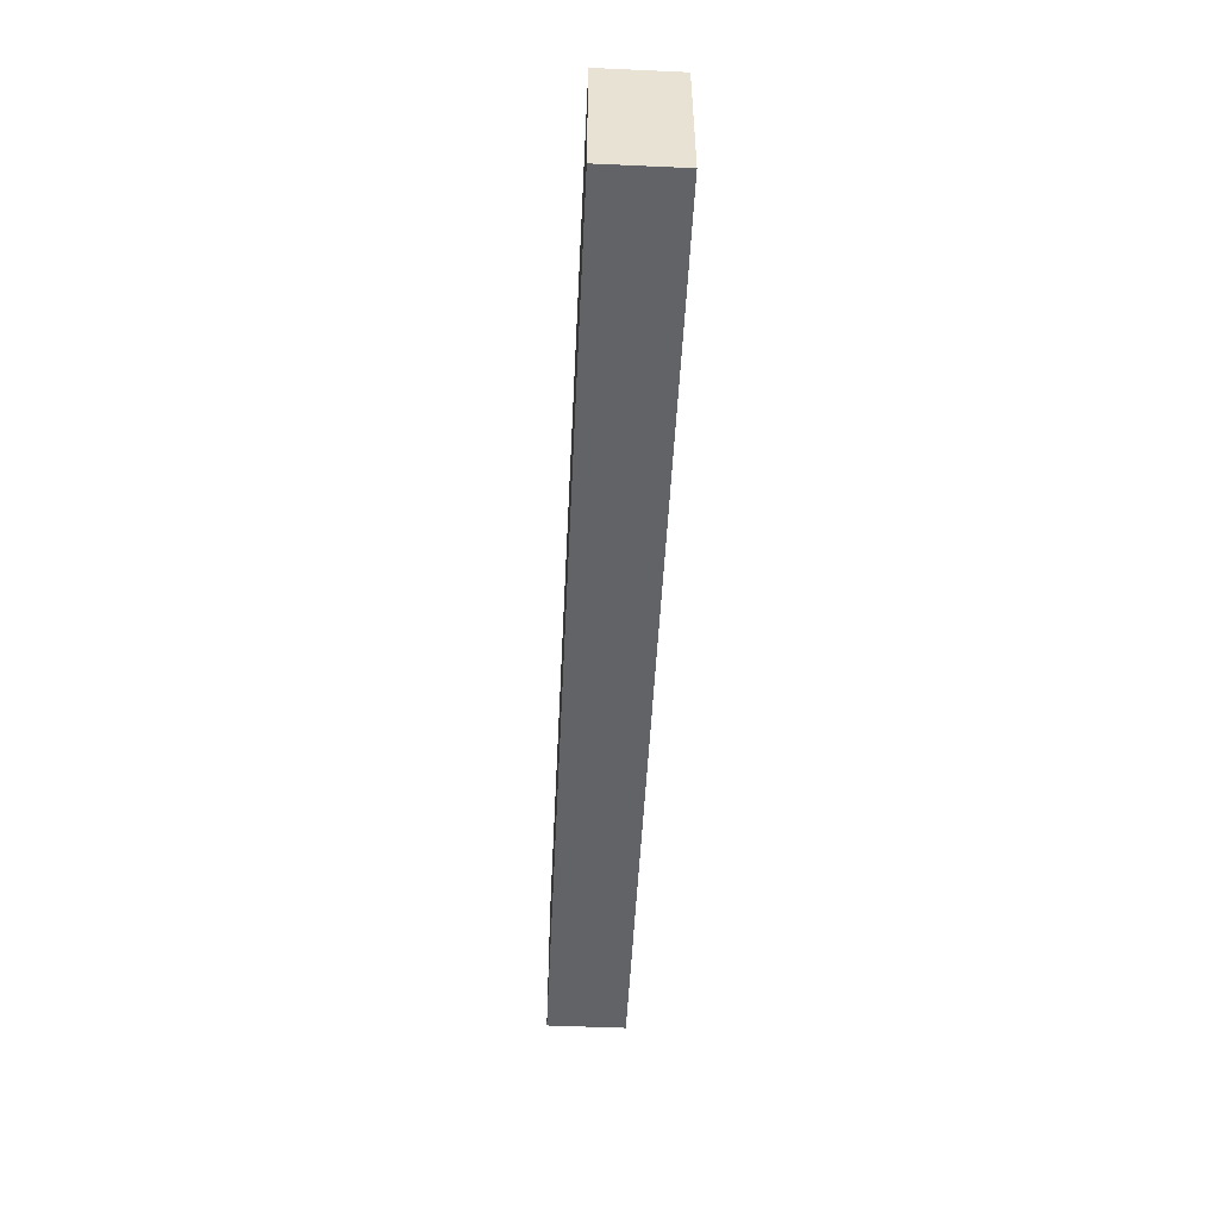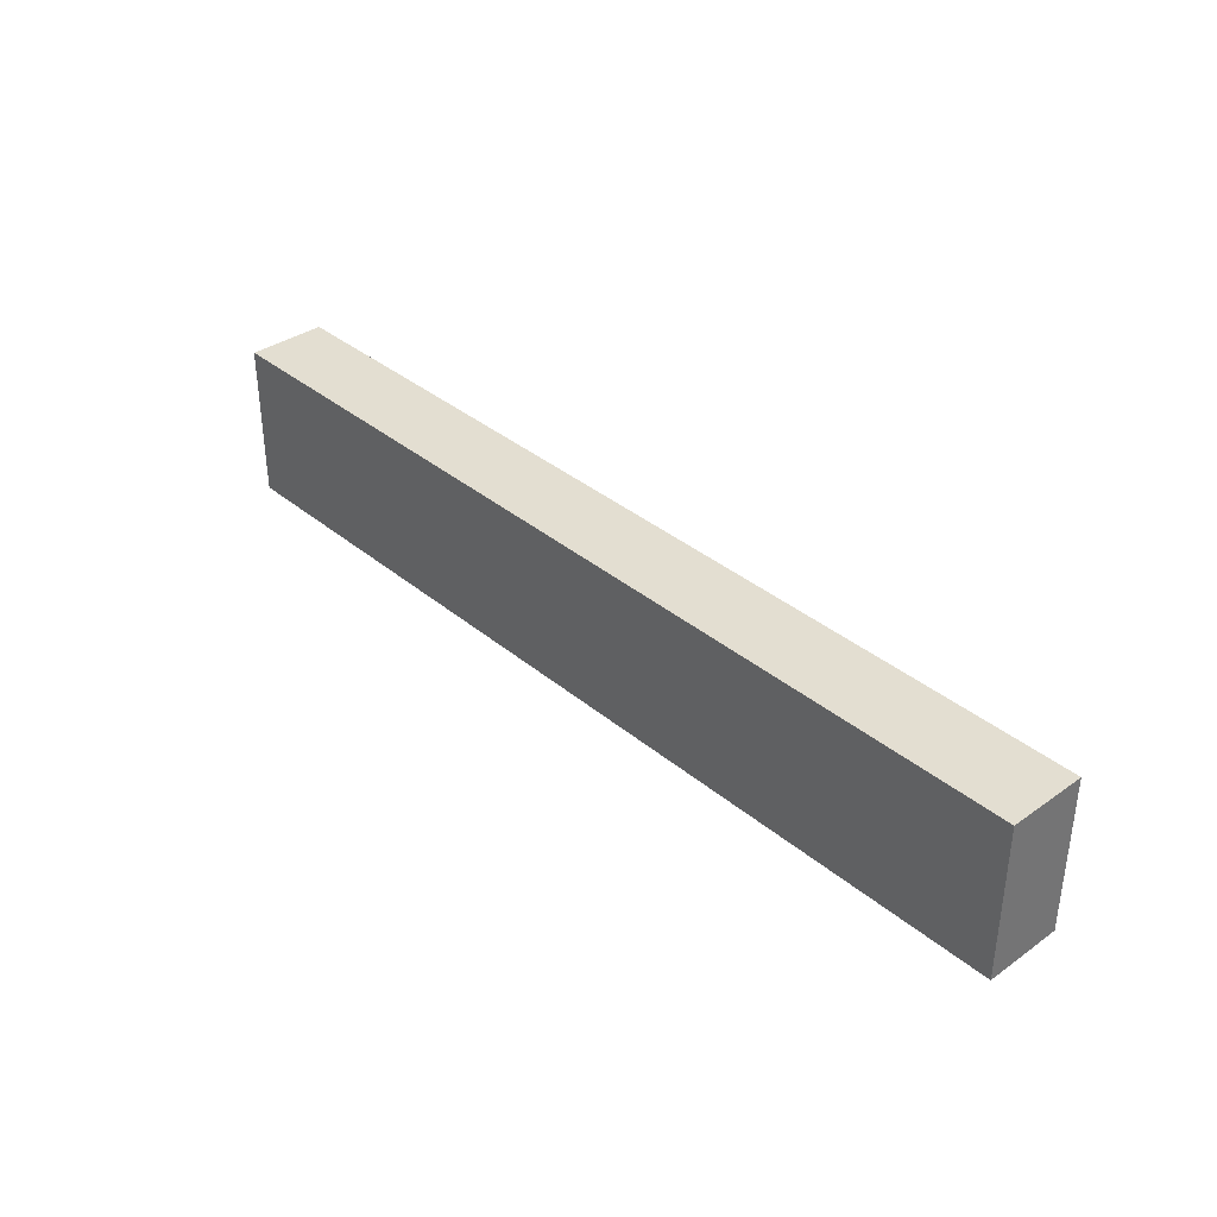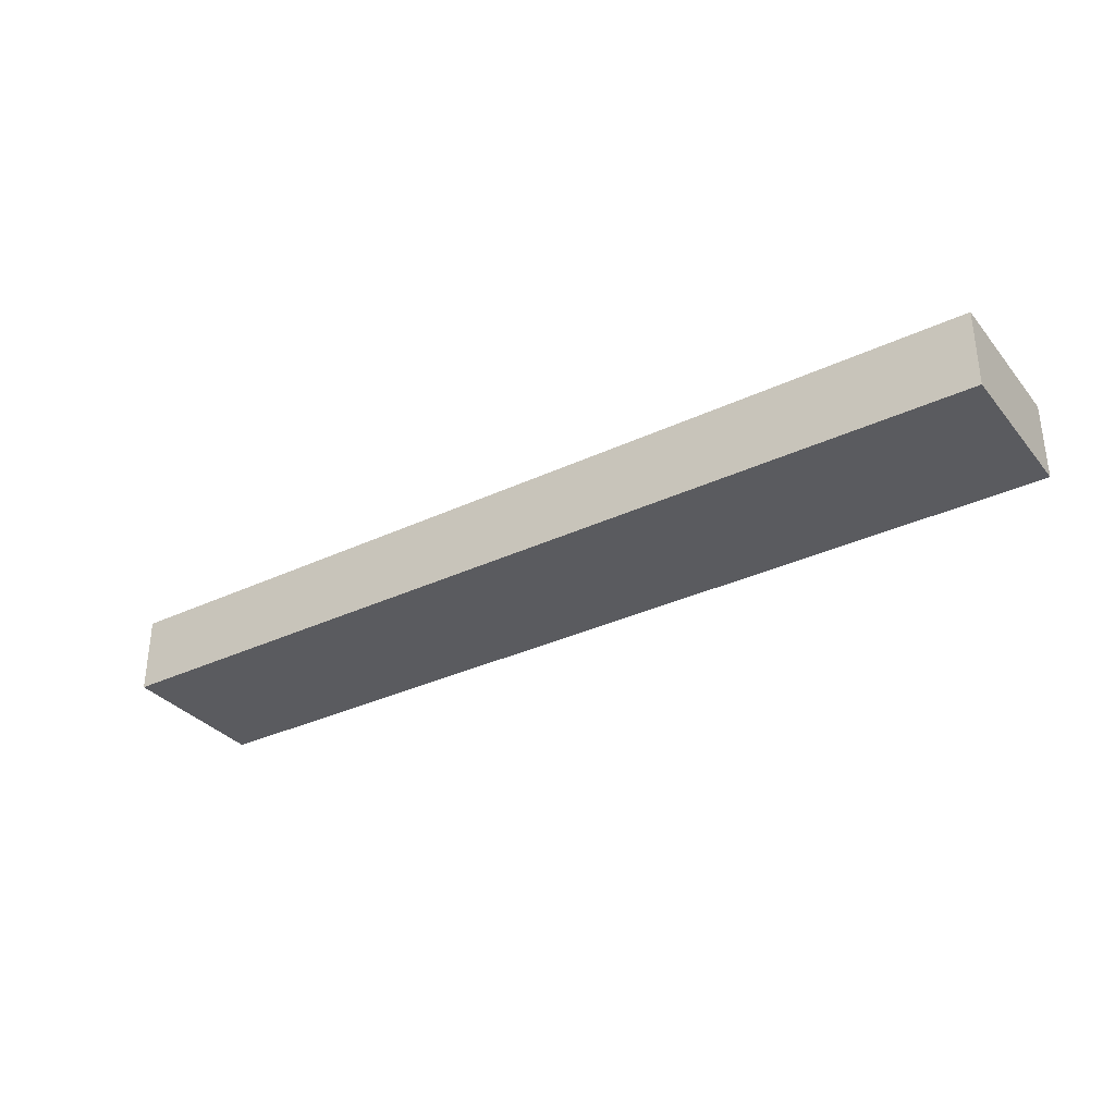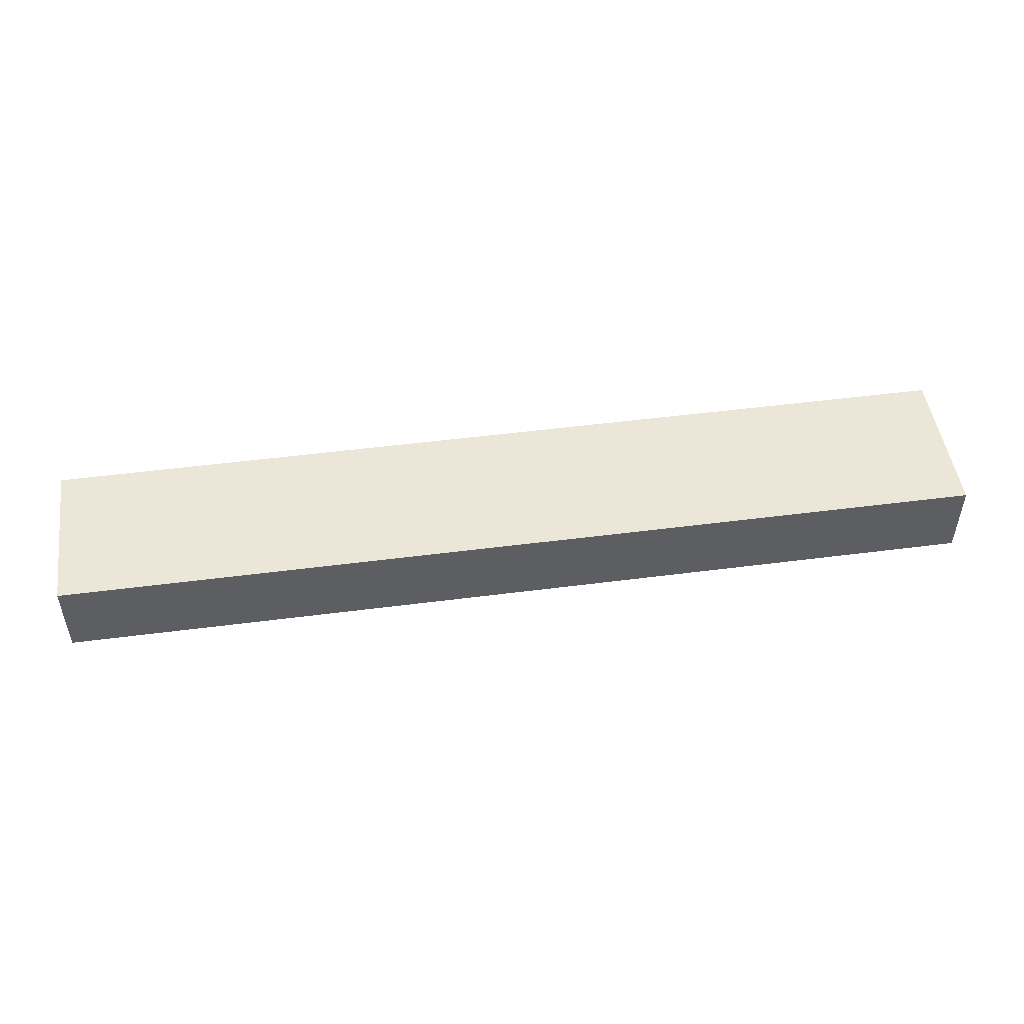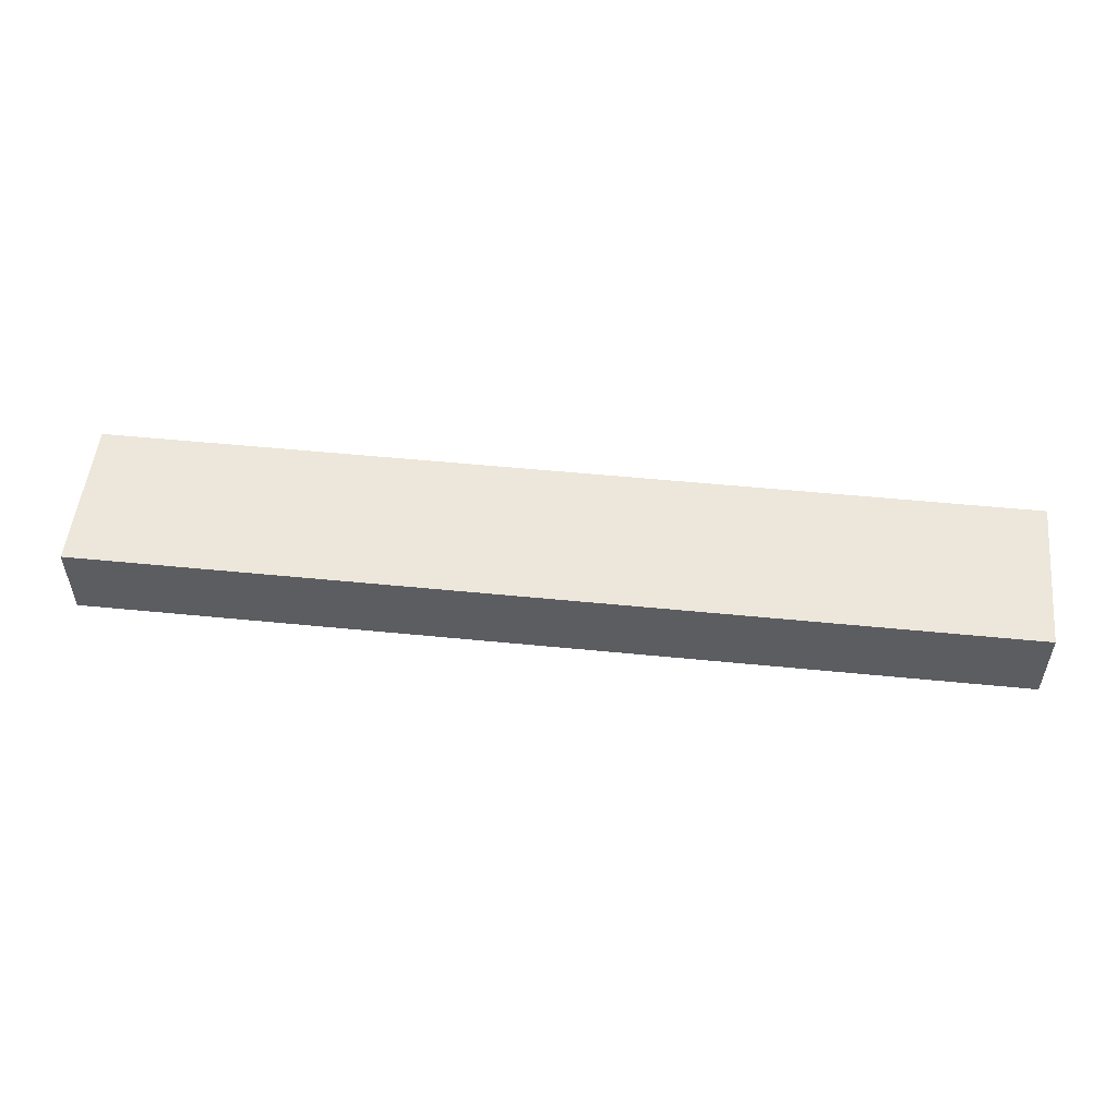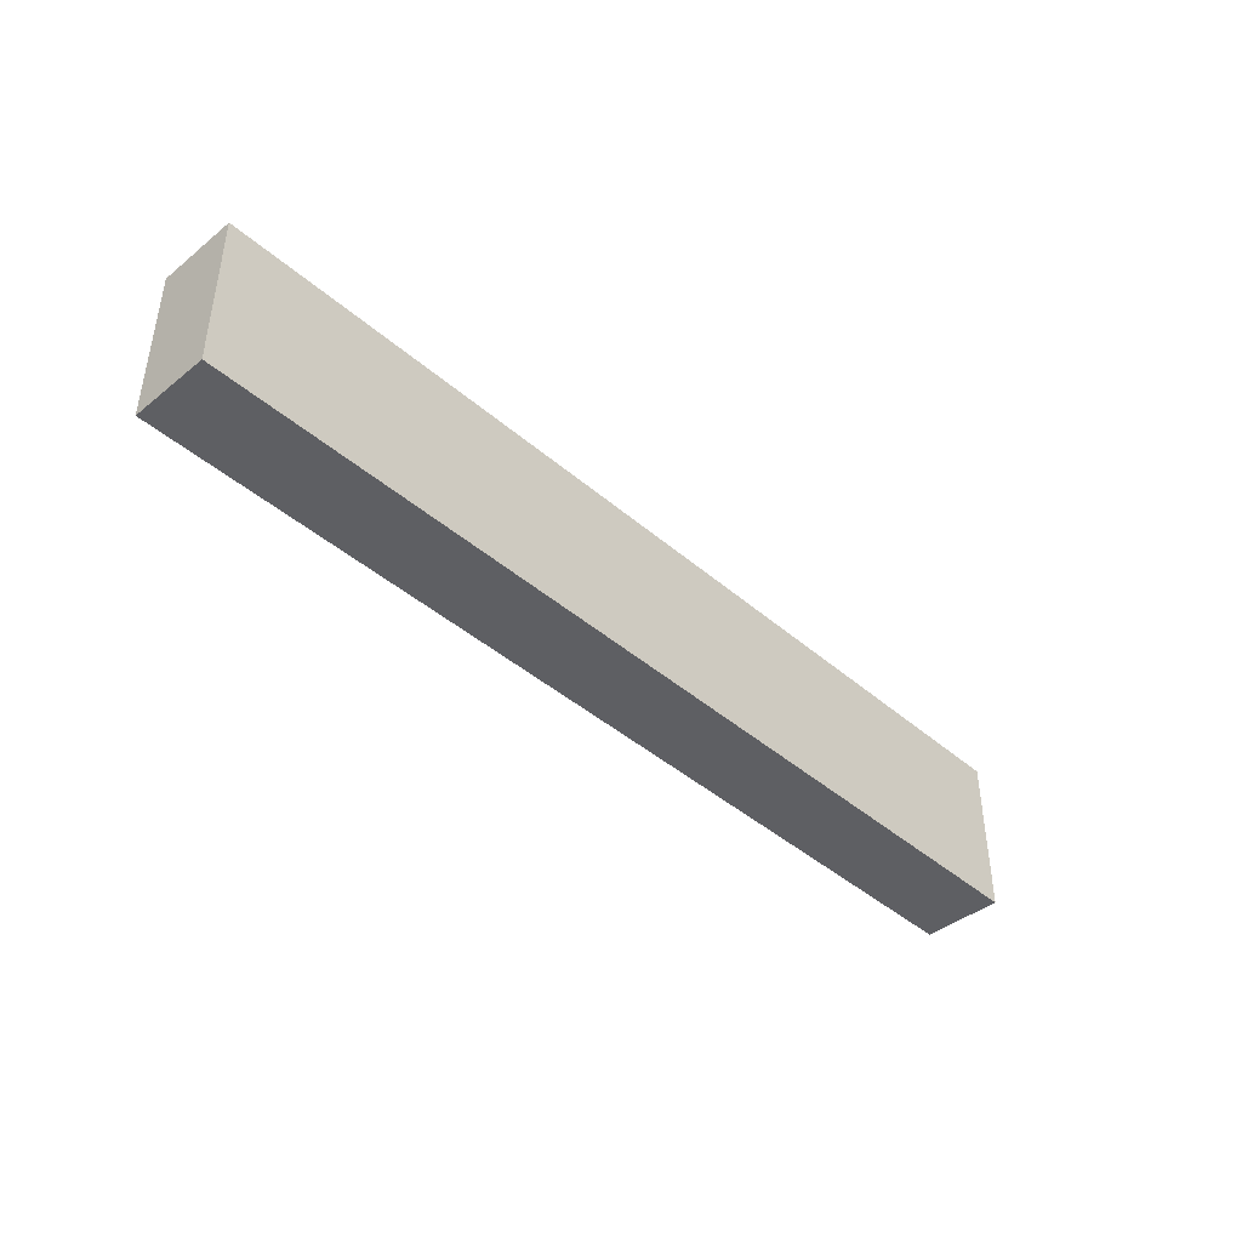
<metadata>
{"format":"obj","ext":"obj","renderer":"f3d","projection":"perspective","resolution":1024,"background":"white","views":[{"elev":-50.8,"azim":87.2,"up":"+Z"},{"elev":36.0,"azim":47.3,"up":"+Z"},{"elev":-33.2,"azim":33.0,"up":"+Y"},{"elev":49.2,"azim":-8.2,"up":"+Y"},{"elev":52.5,"azim":6.1,"up":"+Y"},{"elev":-41.9,"azim":-46.1,"up":"+Z"}]}
</metadata>
<code>
g pb_Mesh1868084
v 10 0 0
v -14 0 0
v 10 2 0
v -14 2 0
v -14 0 0
v -14 0 -4
v -14 2 0
v -14 2 -4
v -14 0 -4
v 10 0 -4
v -14 2 -4
v 10 2 -4
v 10 0 -4
v 10 0 0
v 10 2 -4
v 10 2 0
v 10 2 0
v -14 2 0
v 10 2 -4
v -14 2 -4
v 10 0 -4
v -14 0 -4
v 10 0 0
v -14 0 0
g pb_Mesh1868084_0
g pb_Mesh1868084_1
f 3 2 1
f 3 4 2
f 7 6 5
f 7 8 6
f 11 10 9
f 11 12 10
f 15 14 13
f 15 16 14
f 19 18 17
f 19 20 18
f 23 22 21
f 23 24 22

</code>
